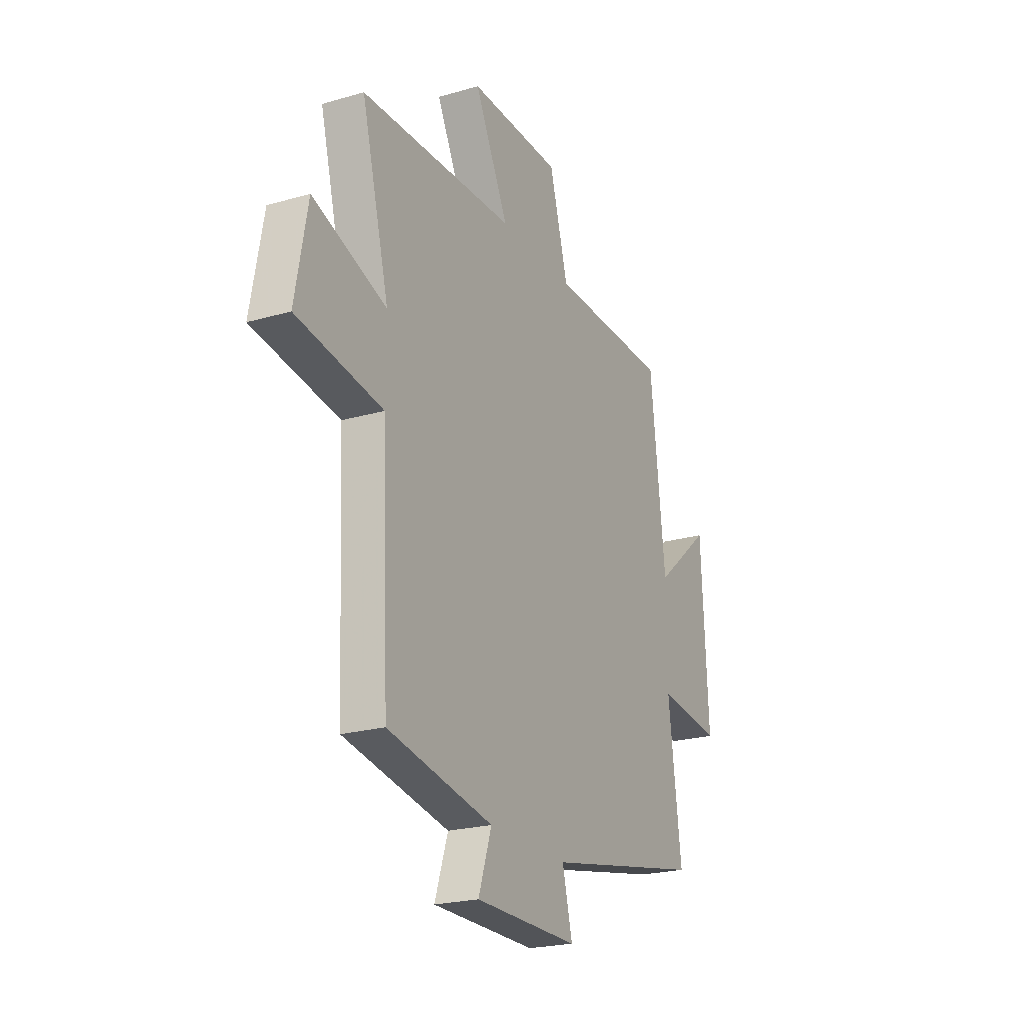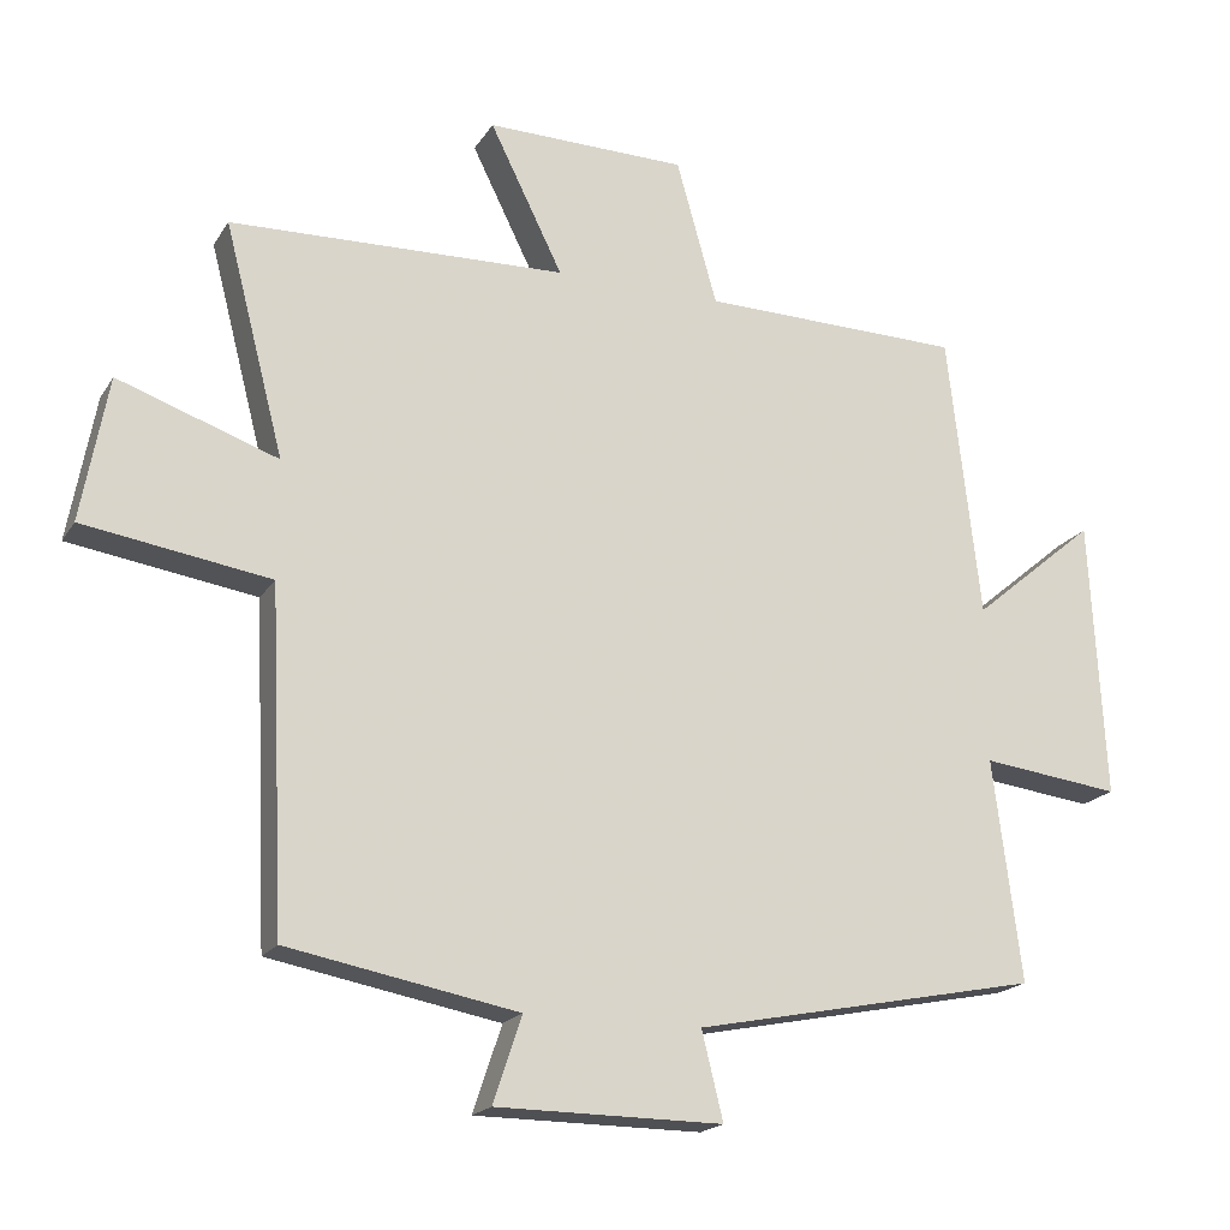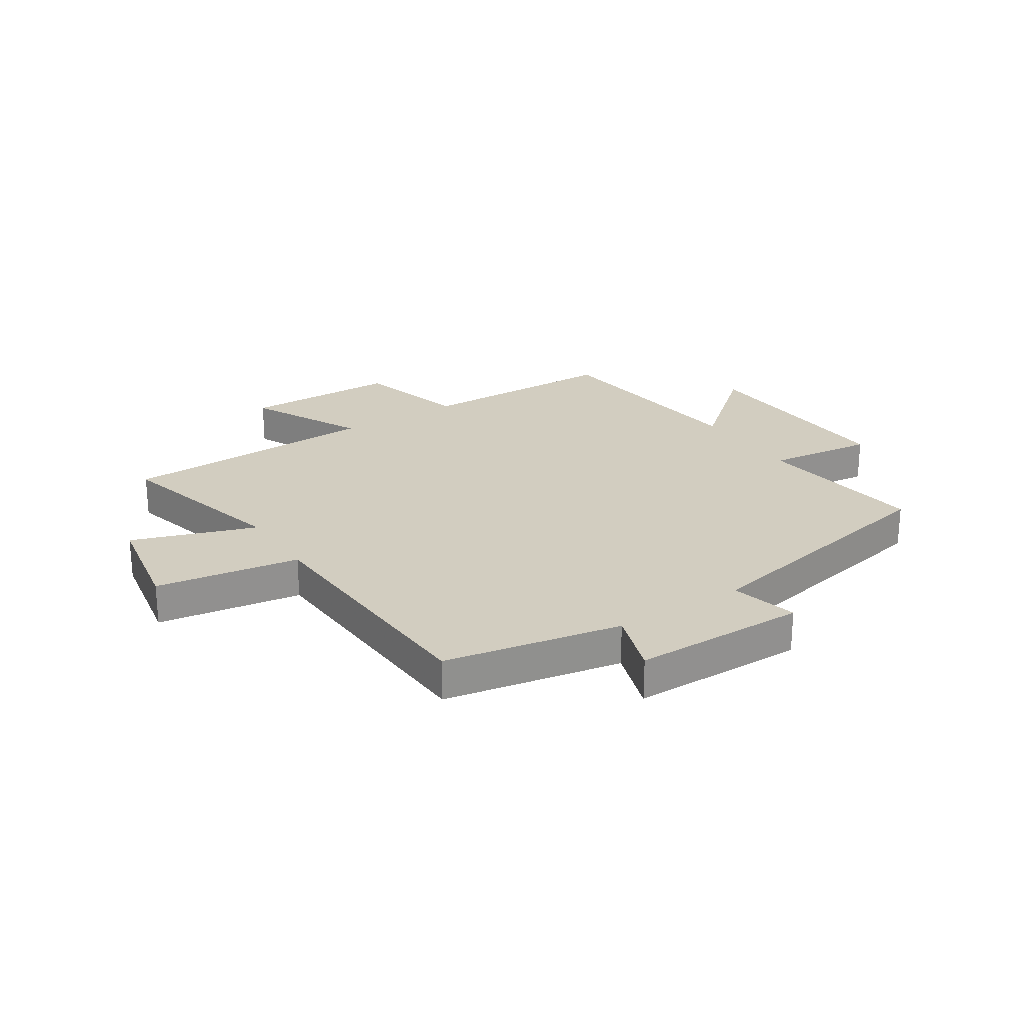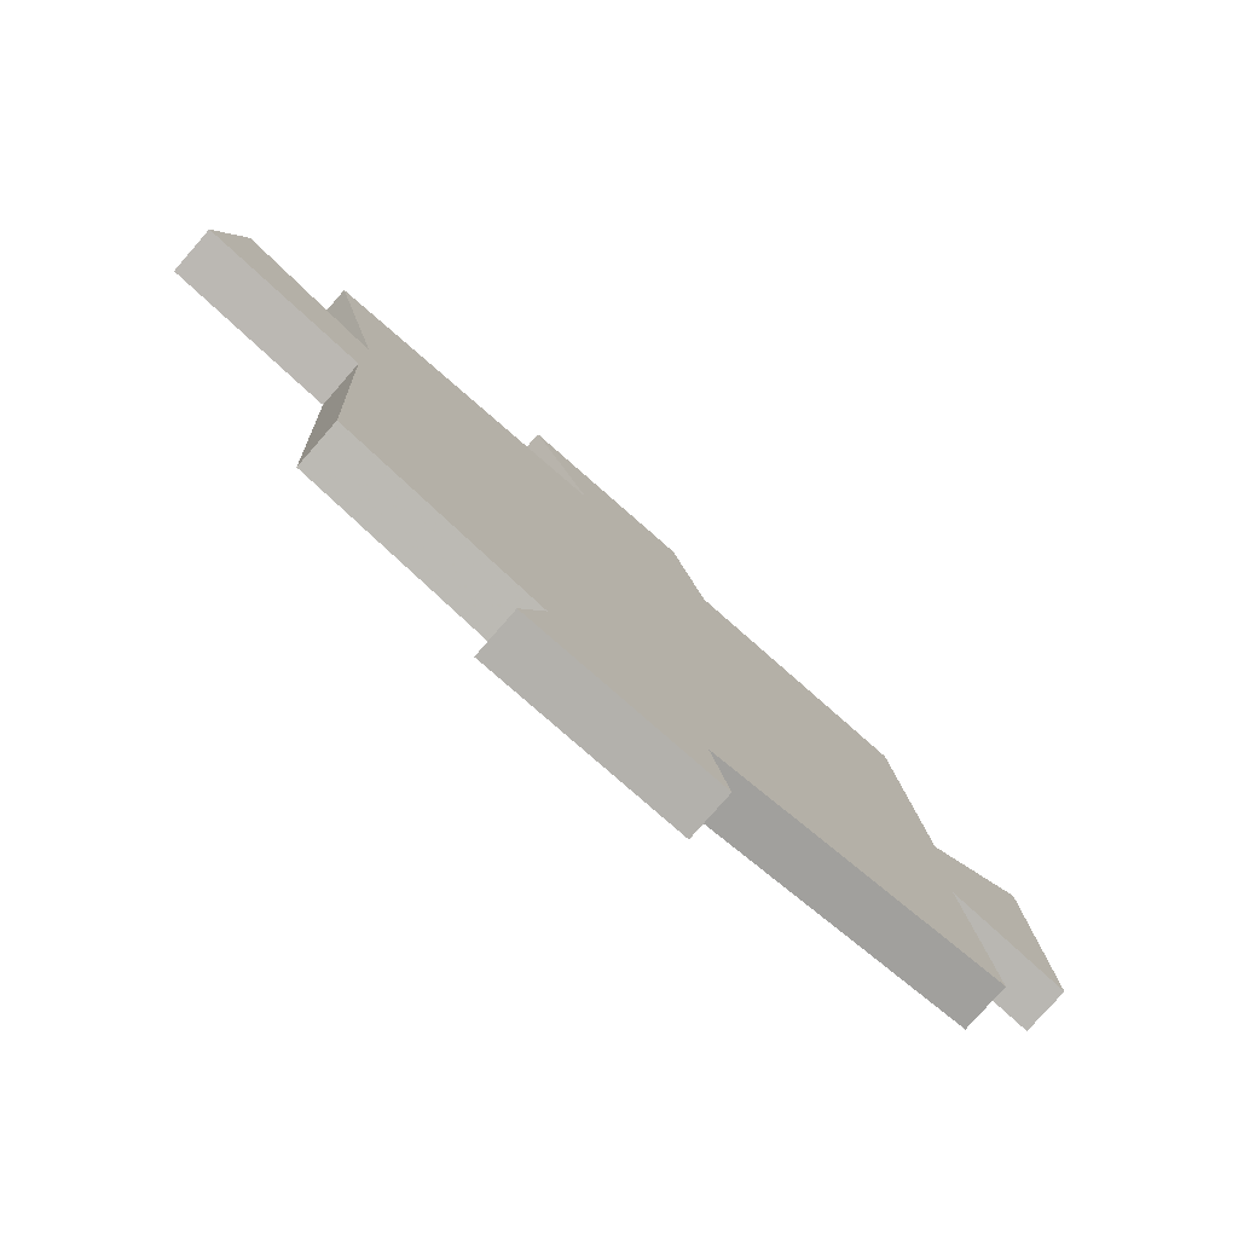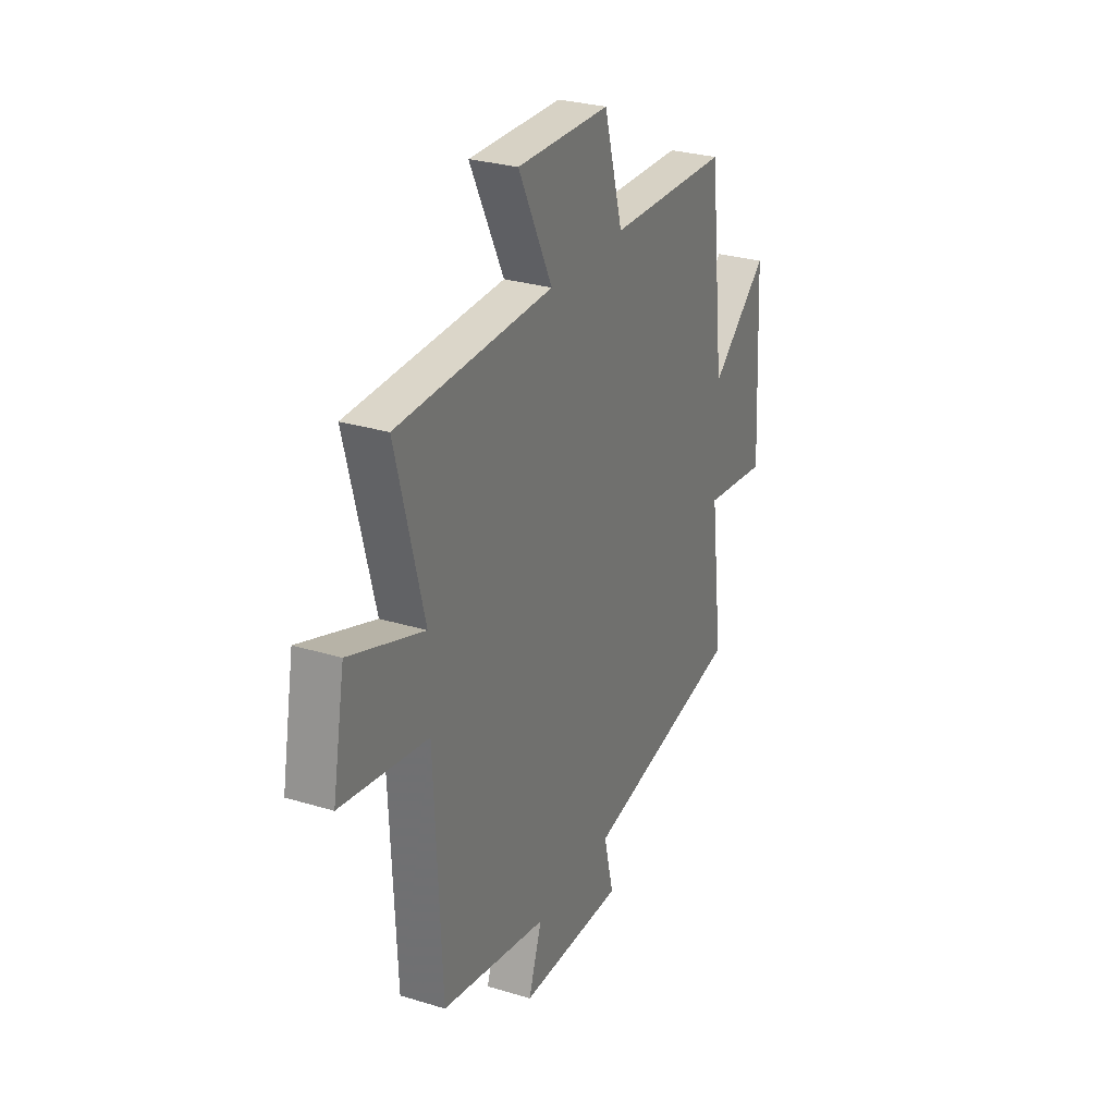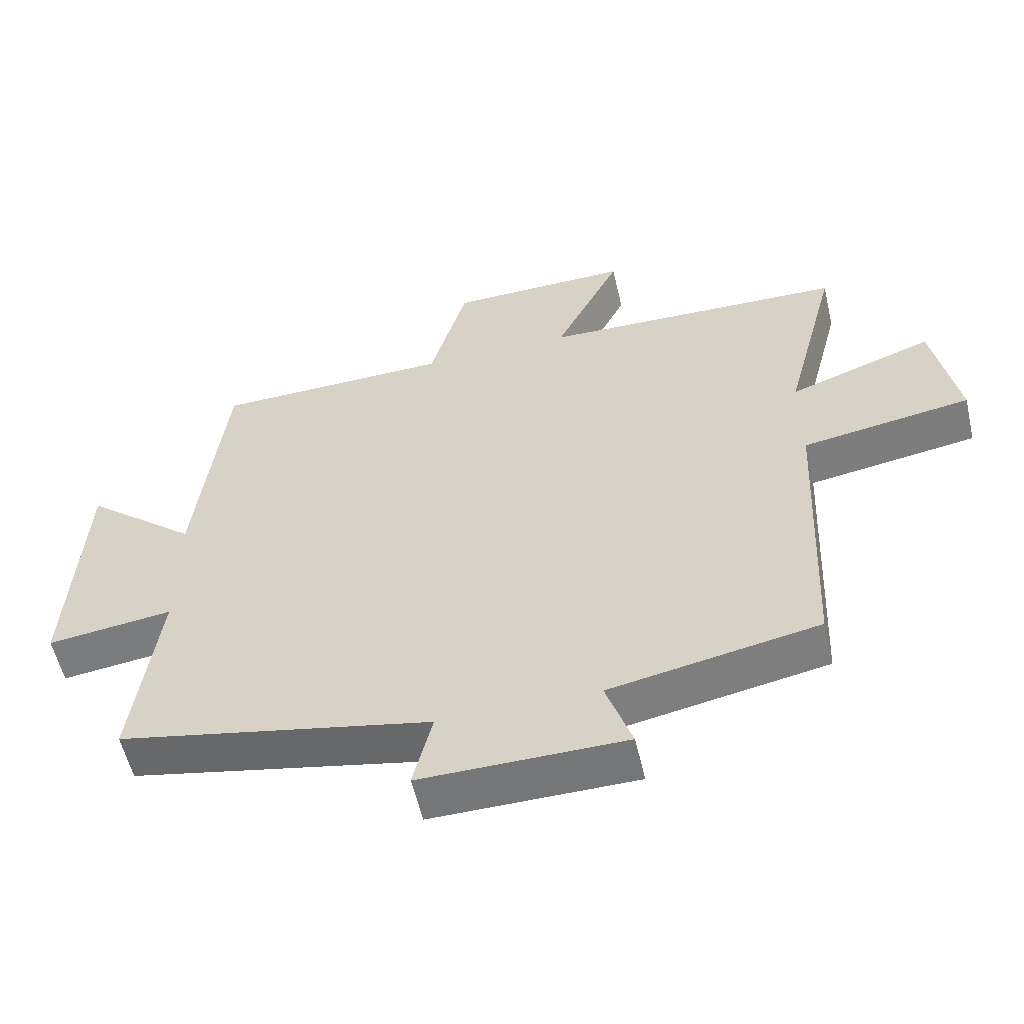
<metadata>
{"format":"obj","ext":"obj","renderer":"f3d","projection":"perspective","resolution":1024,"background":"white","views":[{"elev":-22.6,"azim":116.5,"up":"+Z"},{"elev":-19.0,"azim":157.2,"up":"+Z"},{"elev":24.5,"azim":147.0,"up":"+Y"},{"elev":-78.8,"azim":138.8,"up":"+Z"},{"elev":28.3,"azim":114.8,"up":"+Z"},{"elev":-56.6,"azim":13.1,"up":"+Z"}]}
</metadata>
<code>
v 0.479 0.07 -0.442
v 0.168 0.07 -0.5
v 0.207 0.07 -0.616
v -0.099 0.07 -0.618
v -0.07 0.07 -0.5
v -0.538 0.07 -0.406
v -0.5 0.07 -0.106
v -0.688 0.07 -0.129
v -0.668 0.07 0.249
v -0.5 0.07 0.108
v -0.456 0.07 0.493
v -0.102 0.07 0.5
v -0.047 0.07 0.696
v 0.225 0.07 0.7
v 0.126 0.07 0.5
v 0.581 0.07 0.486
v 0.5 0.07 0.173
v 0.716 0.07 0.248
v 0.752 0.07 0.052
v 0.5 0.07 0.013
v 0.479 0 -0.442
v 0.168 0 -0.5
v 0.207 0 -0.616
v -0.099 0 -0.618
v -0.07 0 -0.5
v -0.538 0 -0.406
v -0.5 0 -0.106
v -0.688 0 -0.129
v -0.668 0 0.249
v -0.5 0 0.108
v -0.456 0 0.493
v -0.102 0 0.5
v -0.047 0 0.696
v 0.225 0 0.7
v 0.126 0 0.5
v 0.581 0 0.486
v 0.5 0 0.173
v 0.716 0 0.248
v 0.752 0 0.052
v 0.5 0 0.013
f 17 18 19 20
f 17 20 1 2
f 15 16 17 2
f 12 13 14 15
f 12 15 2
f 11 12 2
f 10 11 2
f 7 8 9 10
f 7 10 2 3
f 5 6 7
f 5 7 3
f 3 4 5
f 40 39 38 37
f 22 21 40 37
f 22 37 36 35
f 35 34 33 32
f 22 35 32
f 22 32 31
f 22 31 30
f 30 29 28 27
f 23 22 30 27
f 27 26 25
f 23 27 25
f 25 24 23
f 1 21 22 2
f 2 22 23 3
f 3 23 24 4
f 4 24 25 5
f 5 25 26 6
f 6 26 27 7
f 7 27 28 8
f 8 28 29 9
f 9 29 30 10
f 10 30 31 11
f 11 31 32 12
f 12 32 33 13
f 13 33 34 14
f 14 34 35 15
f 15 35 36 16
f 16 36 37 17
f 17 37 38 18
f 18 38 39 19
f 19 39 40 20
f 20 40 21 1

</code>
